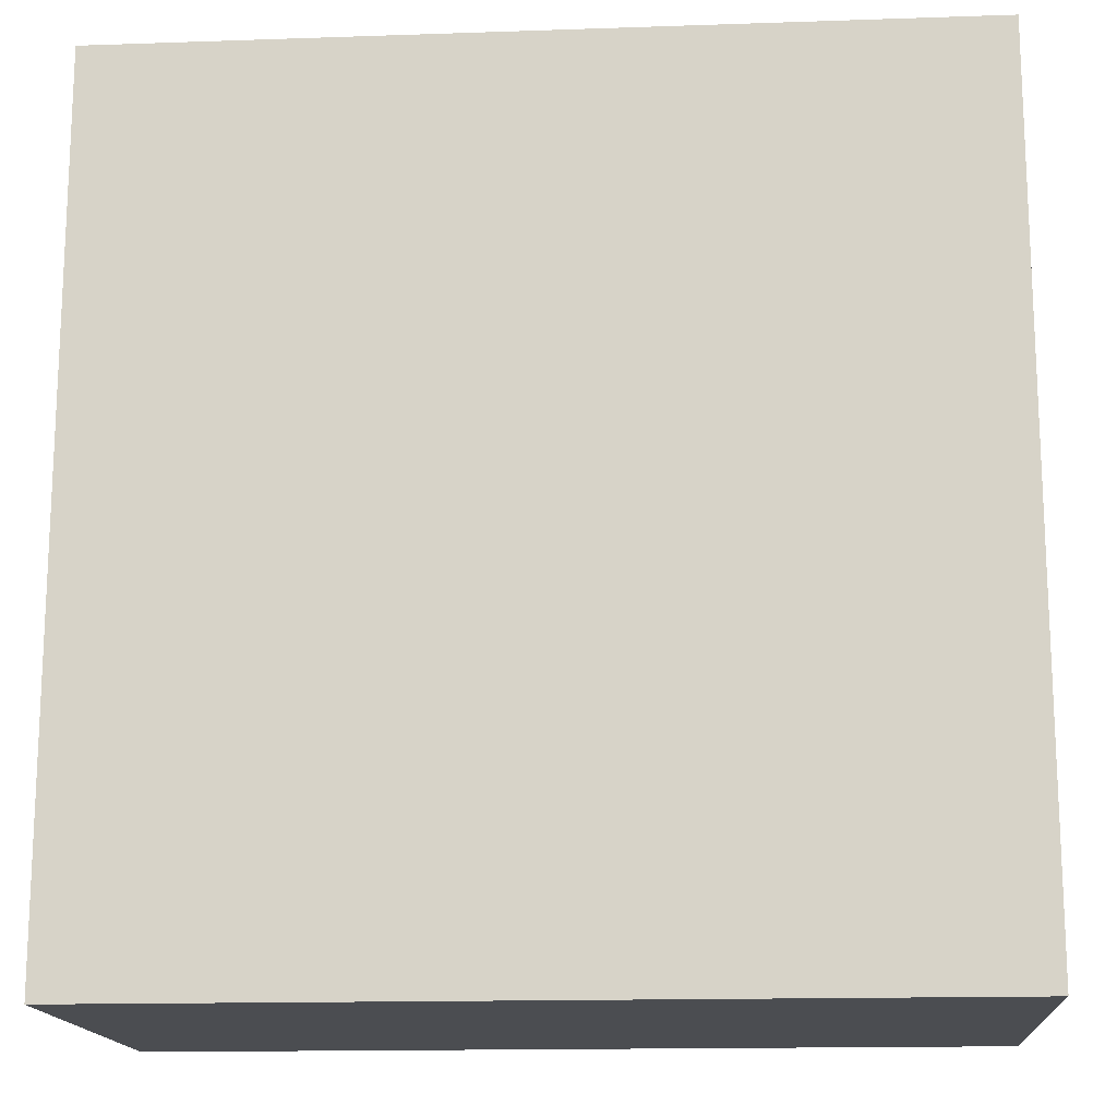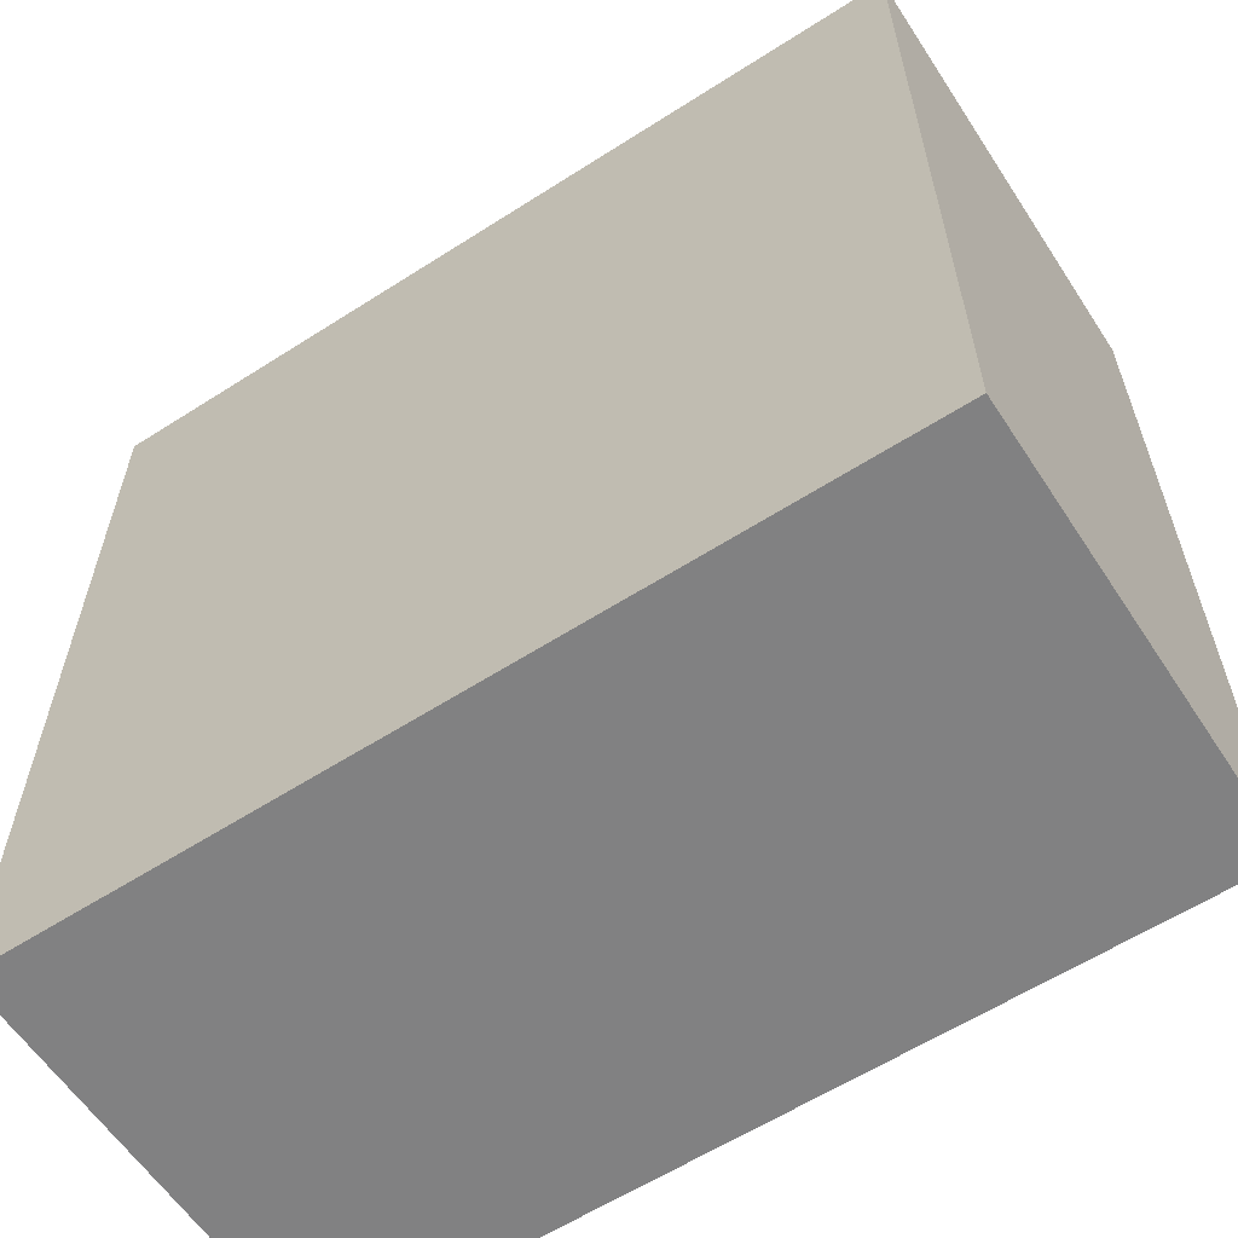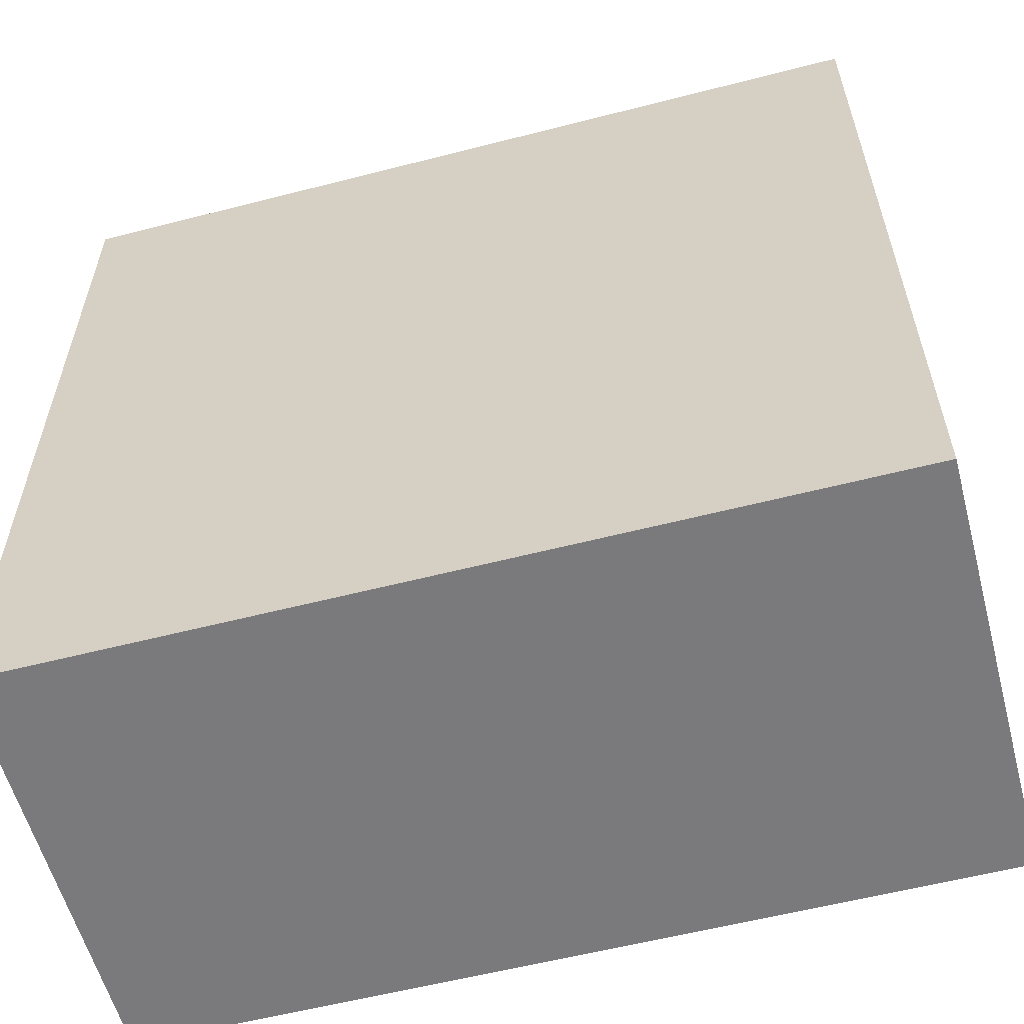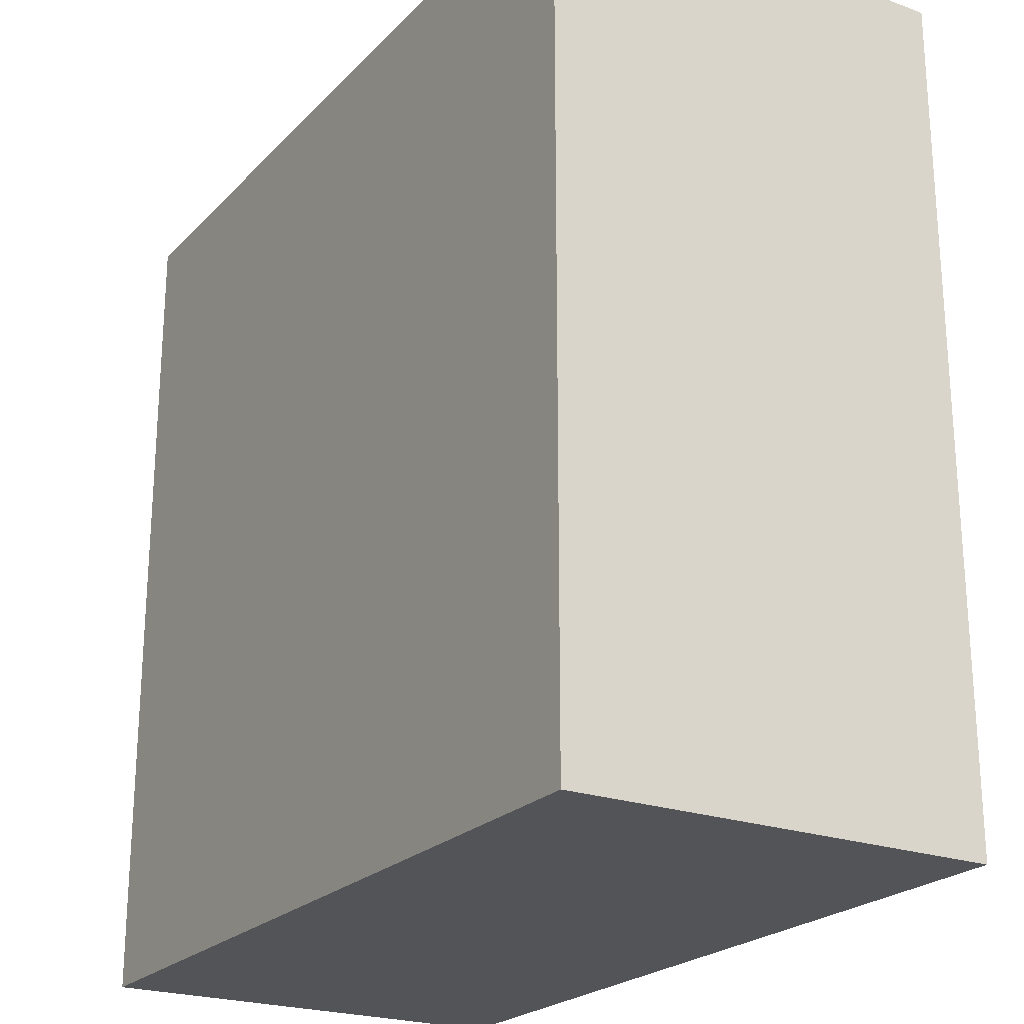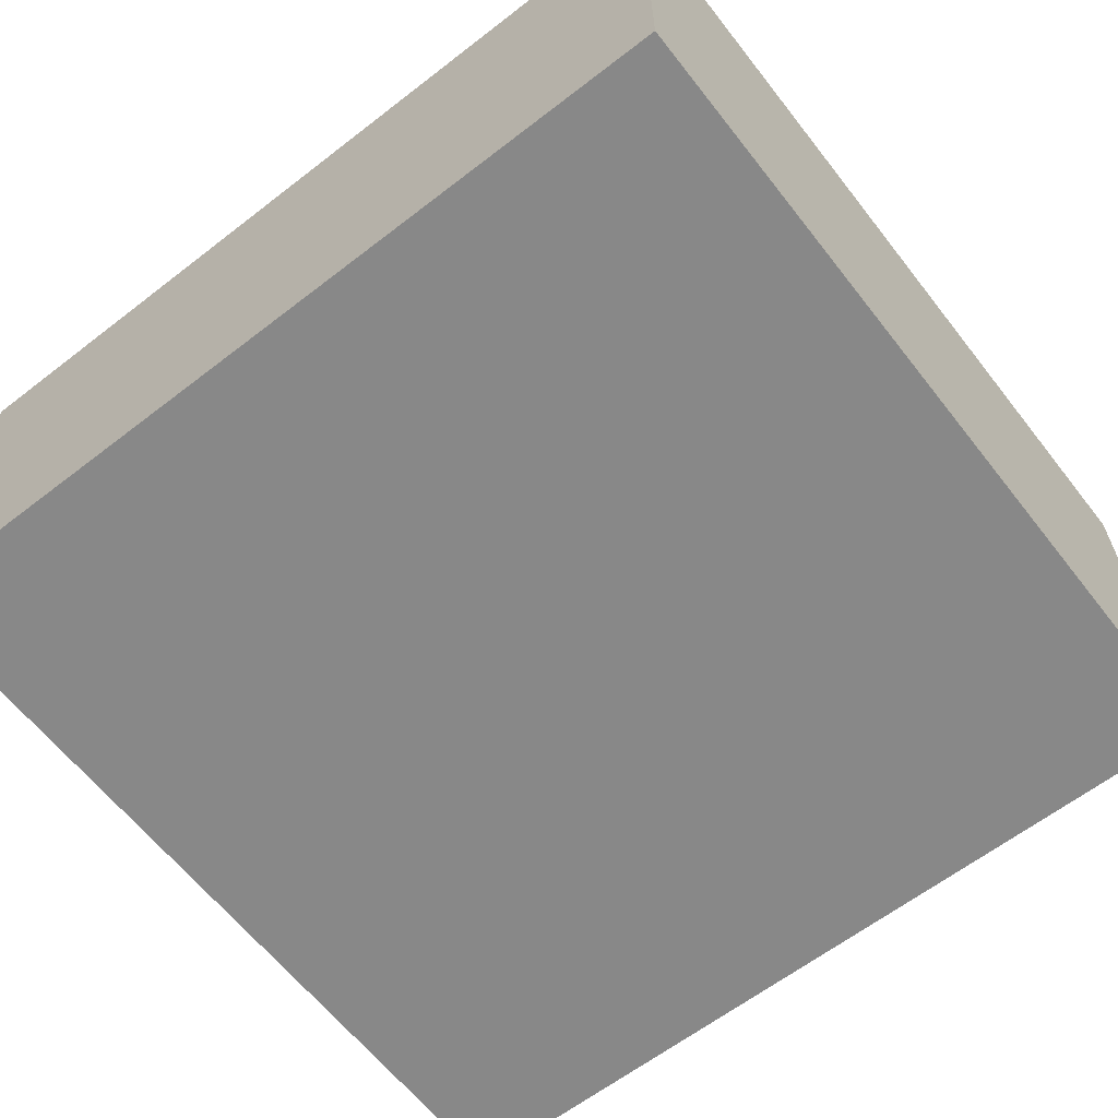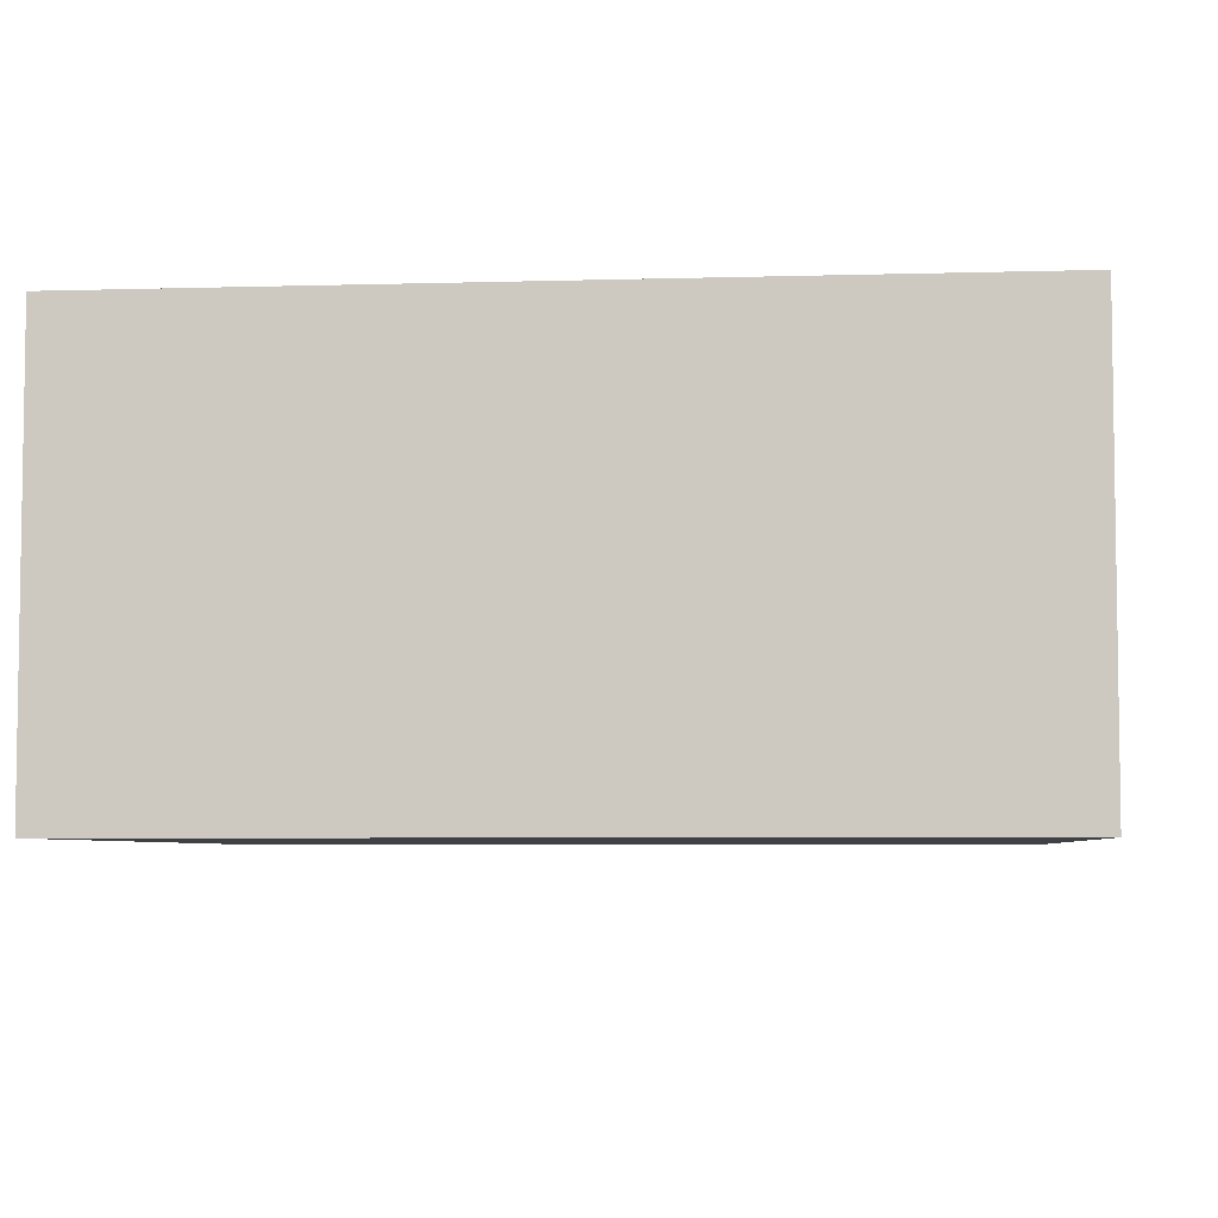
<metadata>
{"format":"obj","ext":"obj","renderer":"f3d","projection":"perspective","resolution":1024,"background":"white","views":[{"elev":-15.6,"azim":4.1,"up":"+Z"},{"elev":-60.4,"azim":33.2,"up":"+Z"},{"elev":-58.2,"azim":14.9,"up":"+Z"},{"elev":-22.9,"azim":-121.5,"up":"+Z"},{"elev":-62.8,"azim":-52.0,"up":"+Y"},{"elev":-5.4,"azim":-174.8,"up":"+Y"}]}
</metadata>
<code>
g lair04
v 220.8 3038 -1531
v 220.8 3038 -1072
v -230.5 3038 -1072
v -230.5 3038 -1531
v 220.8 3268 -1531
v -230.5 3268 -1531
v -230.5 3268 -1072
v 220.8 3268 -1072
v 220.8 3038 -1531
v -230.5 3038 -1531
v -230.5 3268 -1531
v 220.8 3268 -1531
v -230.5 3038 -1531
v -230.5 3038 -1072
v -230.5 3268 -1072
v -230.5 3268 -1531
v -230.5 3038 -1072
v 220.8 3038 -1072
v 220.8 3268 -1072
v -230.5 3268 -1072
v 220.8 3038 -1072
v 220.8 3038 -1531
v 220.8 3268 -1531
v 220.8 3268 -1072
f 3 1 2
f 1 3 4
f 7 5 6
f 5 7 8
f 11 9 10
f 9 11 12
f 15 13 14
f 13 15 16
f 19 17 18
f 17 19 20
f 23 21 22
f 21 23 24

</code>
